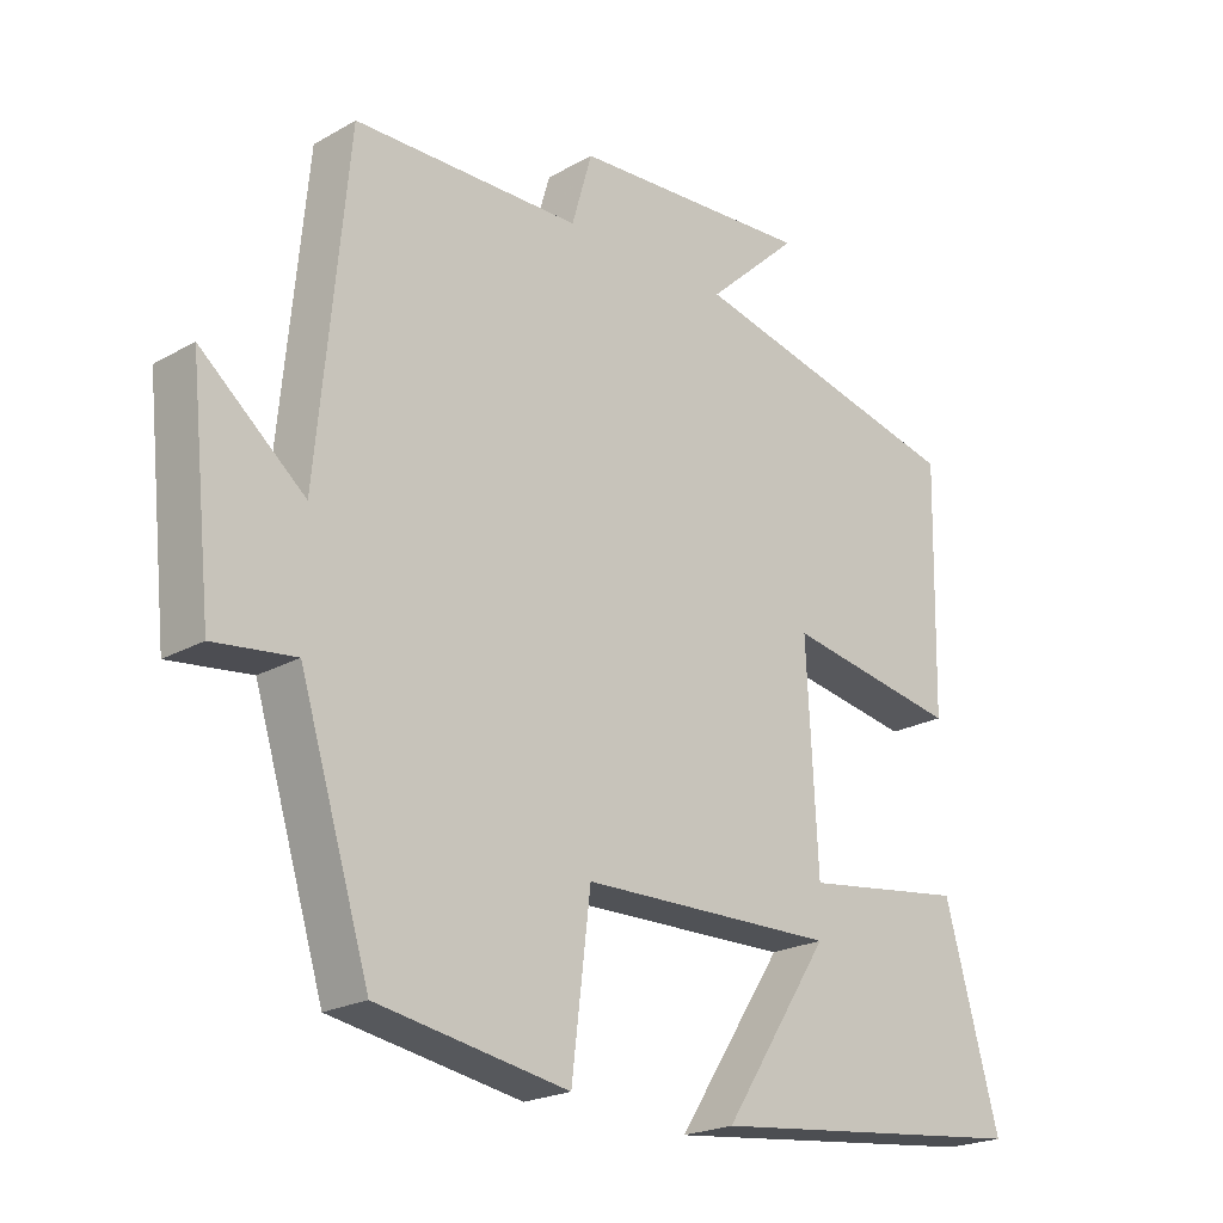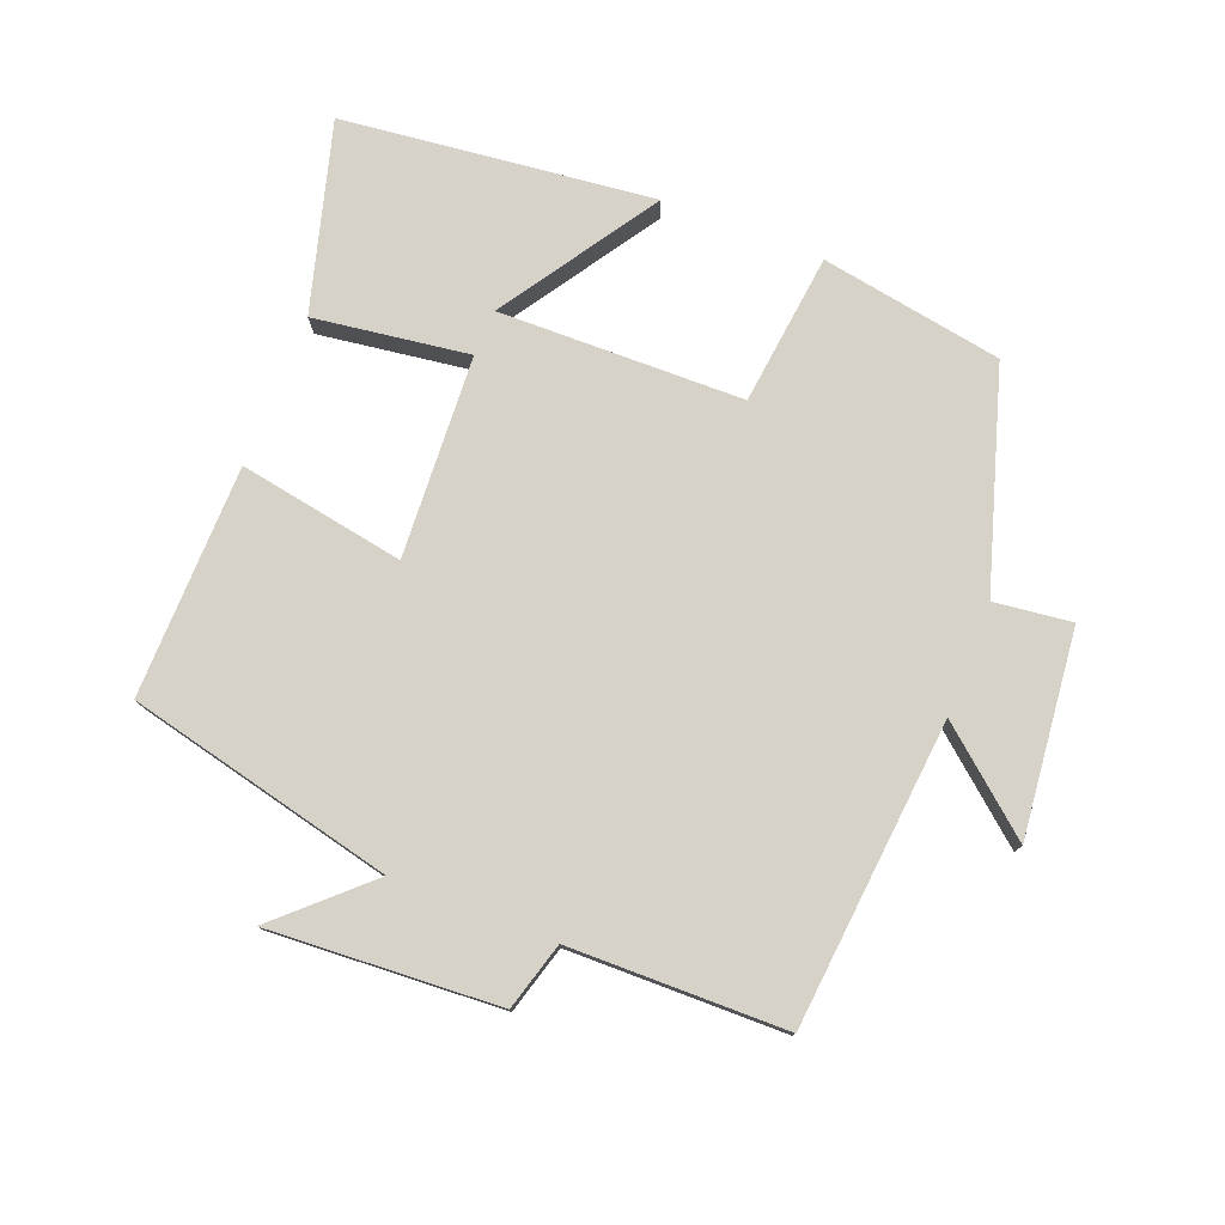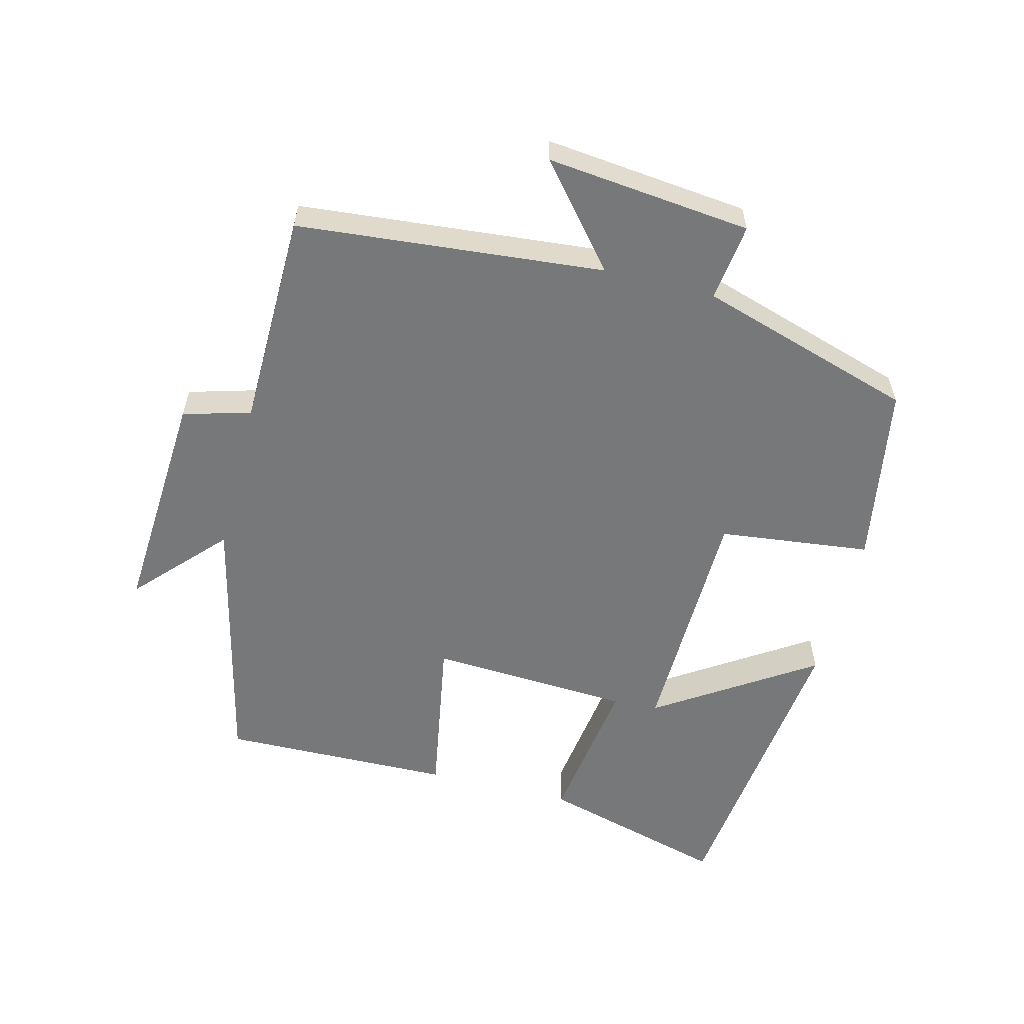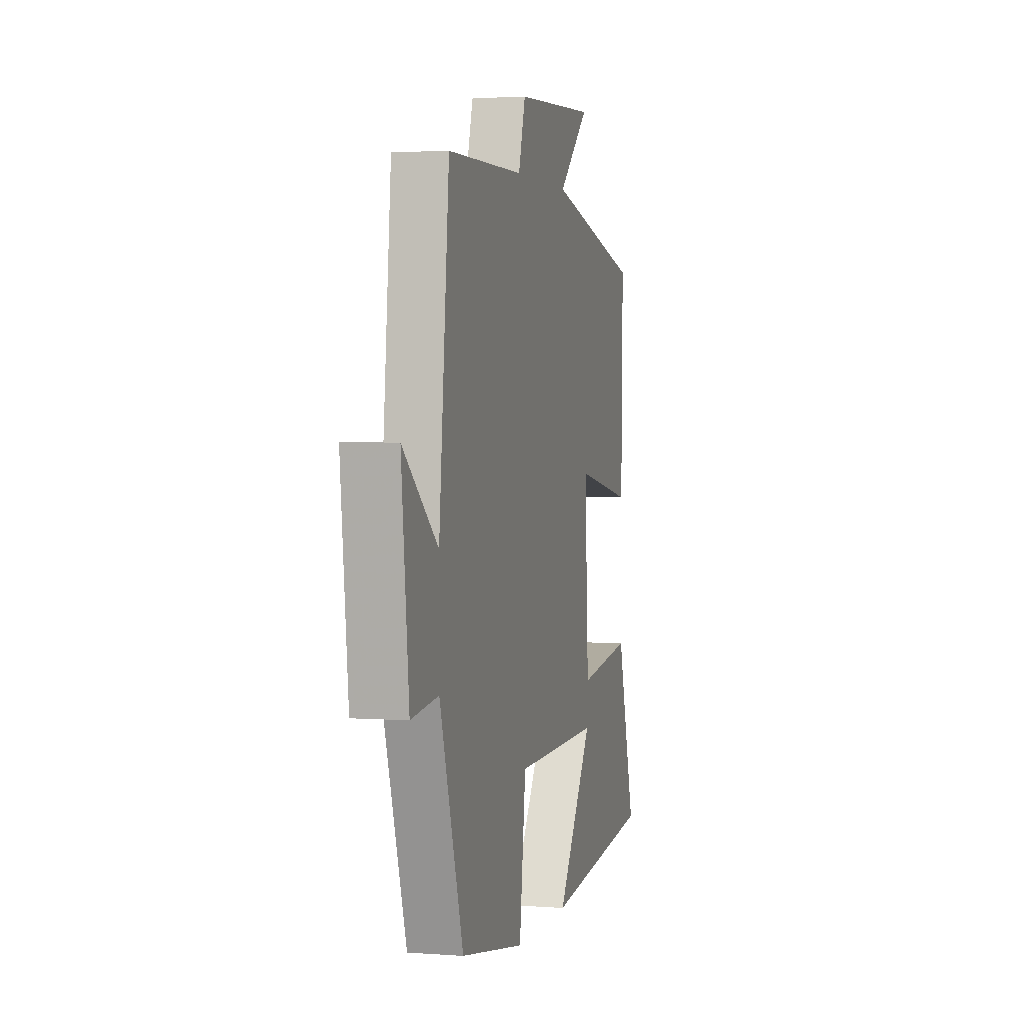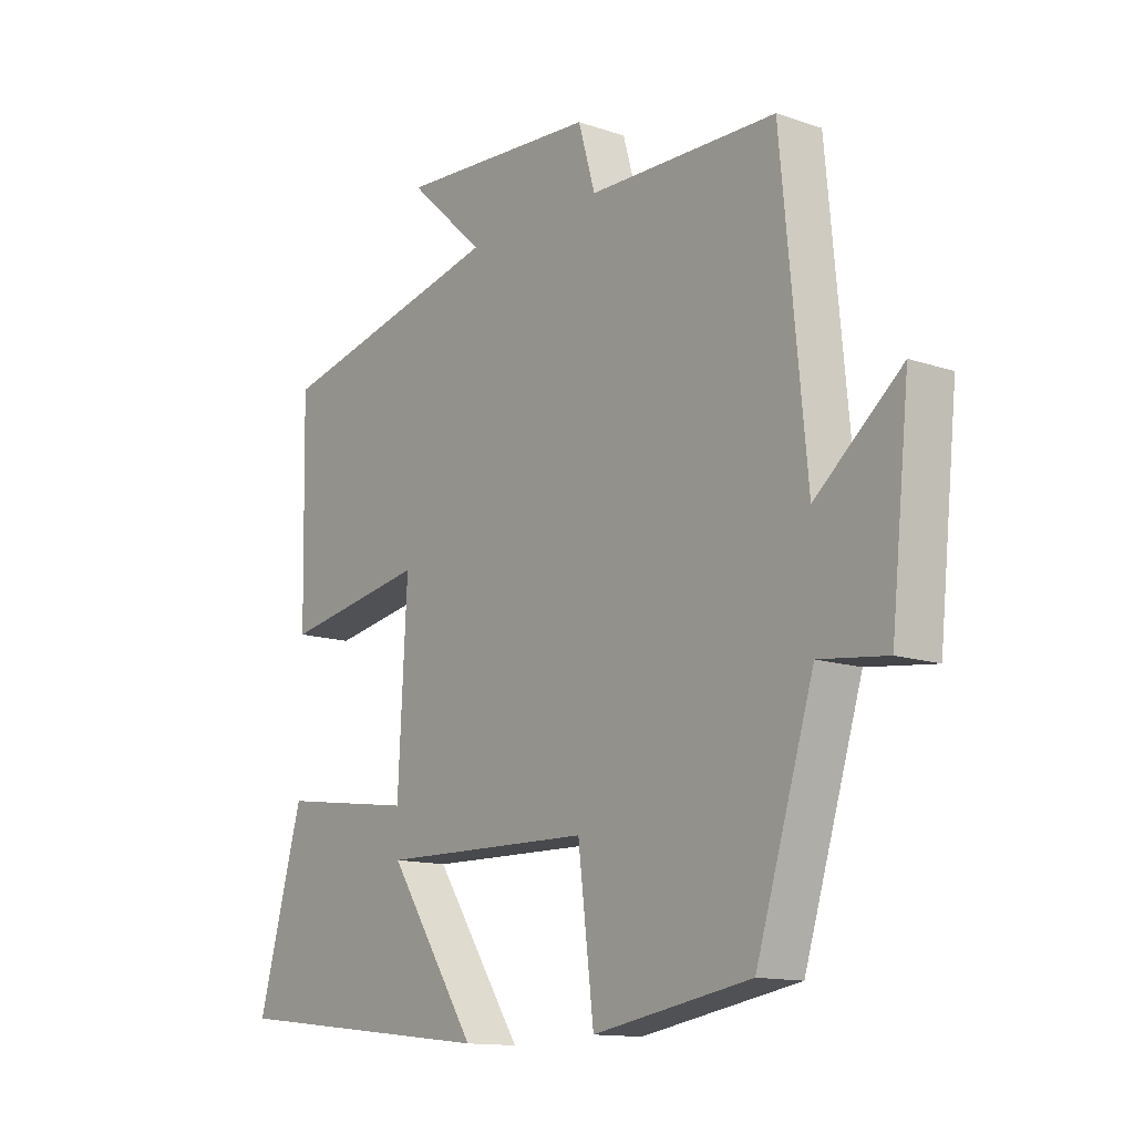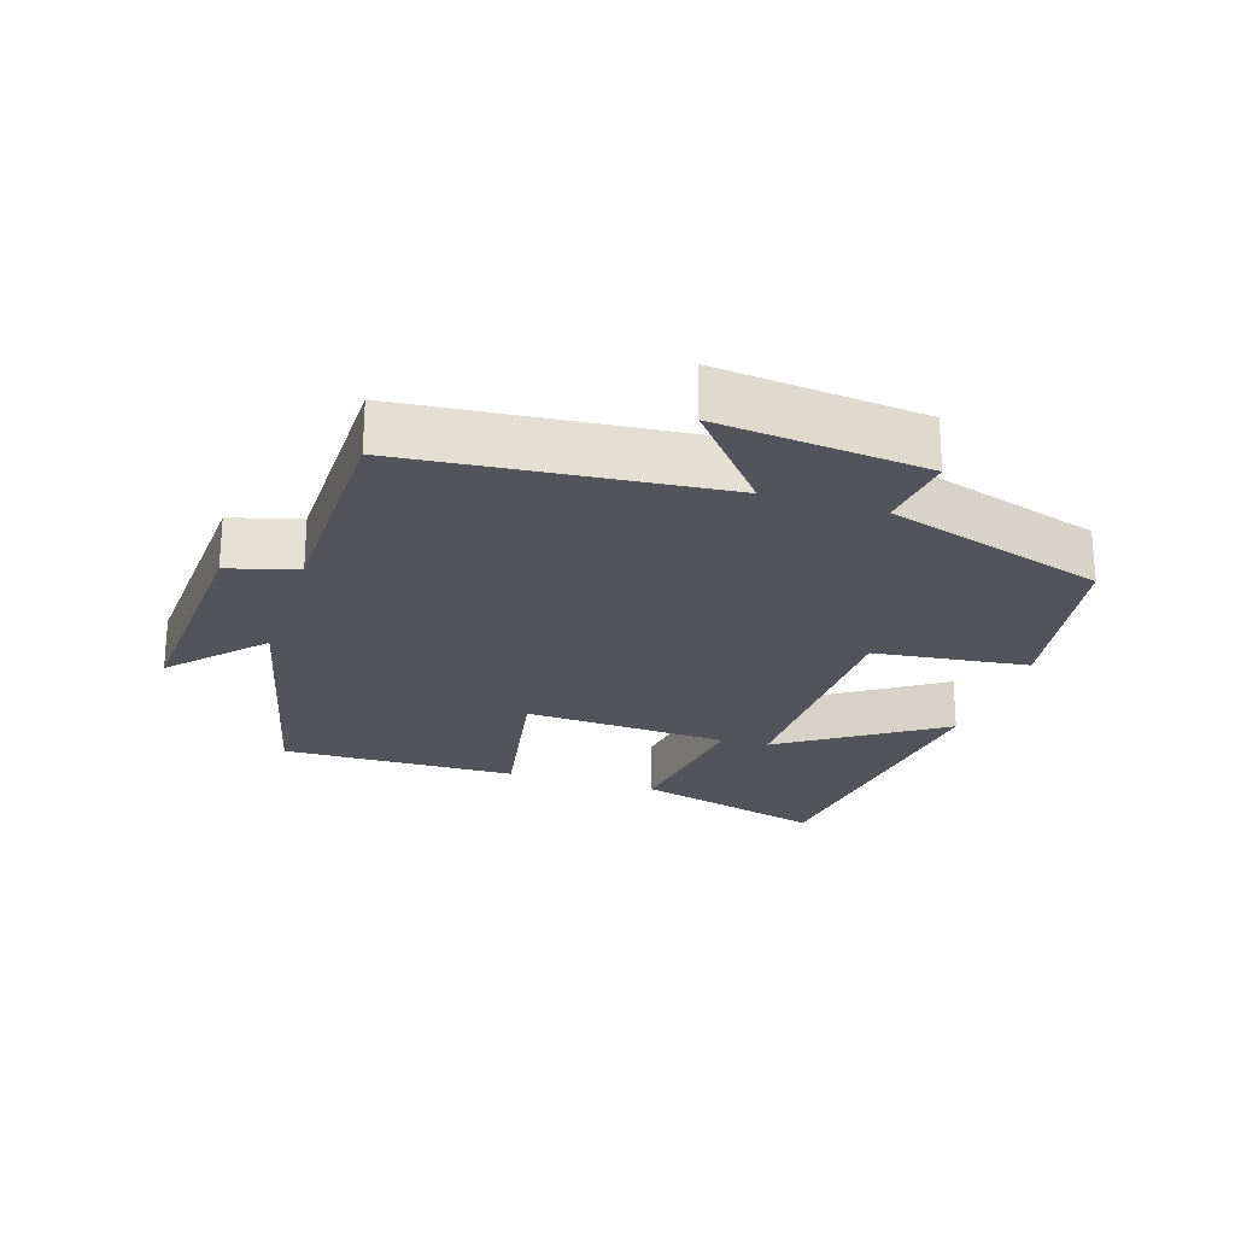
<metadata>
{"format":"obj","ext":"obj","renderer":"f3d","projection":"perspective","resolution":1024,"background":"white","views":[{"elev":-21.7,"azim":134.9,"up":"+Z"},{"elev":77.7,"azim":21.3,"up":"+Y"},{"elev":-57.3,"azim":75.6,"up":"+Y"},{"elev":2.6,"azim":104.6,"up":"+Z"},{"elev":-13.1,"azim":52.0,"up":"+Z"},{"elev":-23.8,"azim":72.3,"up":"+Y"}]}
</metadata>
<code>
v 0.4 0.07 -0.453
v 0.128 0.07 -0.5
v 0.101 0.07 -0.273
v -0.265 0.07 -0.267
v -0.112 0.07 -0.5
v -0.578 0.07 -0.448
v -0.5 0.07 -0.166
v -0.268 0.07 -0.198
v -0.252 0.07 0.104
v -0.5 0.07 0.06
v -0.507 0.07 0.406
v -0.109 0.07 0.5
v -0.24 0.07 0.621
v 0.104 0.07 0.601
v 0.133 0.07 0.5
v 0.457 0.07 0.496
v 0.5 0.07 0.039
v 0.648 0.07 0.163
v 0.616 0.07 -0.143
v 0.5 0.07 -0.129
v 0.4 0 -0.453
v 0.128 0 -0.5
v 0.101 0 -0.273
v -0.265 0 -0.267
v -0.112 0 -0.5
v -0.578 0 -0.448
v -0.5 0 -0.166
v -0.268 0 -0.198
v -0.252 0 0.104
v -0.5 0 0.06
v -0.507 0 0.406
v -0.109 0 0.5
v -0.24 0 0.621
v 0.104 0 0.601
v 0.133 0 0.5
v 0.457 0 0.496
v 0.5 0 0.039
v 0.648 0 0.163
v 0.616 0 -0.143
v 0.5 0 -0.129
f 17 18 19 20
f 1 2 3
f 20 1 3
f 17 20 3
f 16 17 3
f 15 16 3
f 12 13 14 15
f 11 12 15
f 10 11 15
f 9 10 15
f 15 3 4
f 9 15 4
f 8 9 4
f 7 8 4
f 4 5 6 7
f 40 39 38 37
f 23 22 21
f 23 21 40
f 23 40 37
f 23 37 36
f 23 36 35
f 35 34 33 32
f 35 32 31
f 35 31 30
f 35 30 29
f 24 23 35
f 24 35 29
f 24 29 28
f 24 28 27
f 27 26 25 24
f 1 21 22 2
f 2 22 23 3
f 3 23 24 4
f 4 24 25 5
f 5 25 26 6
f 6 26 27 7
f 7 27 28 8
f 8 28 29 9
f 9 29 30 10
f 10 30 31 11
f 11 31 32 12
f 12 32 33 13
f 13 33 34 14
f 14 34 35 15
f 15 35 36 16
f 16 36 37 17
f 17 37 38 18
f 18 38 39 19
f 19 39 40 20
f 20 40 21 1

</code>
